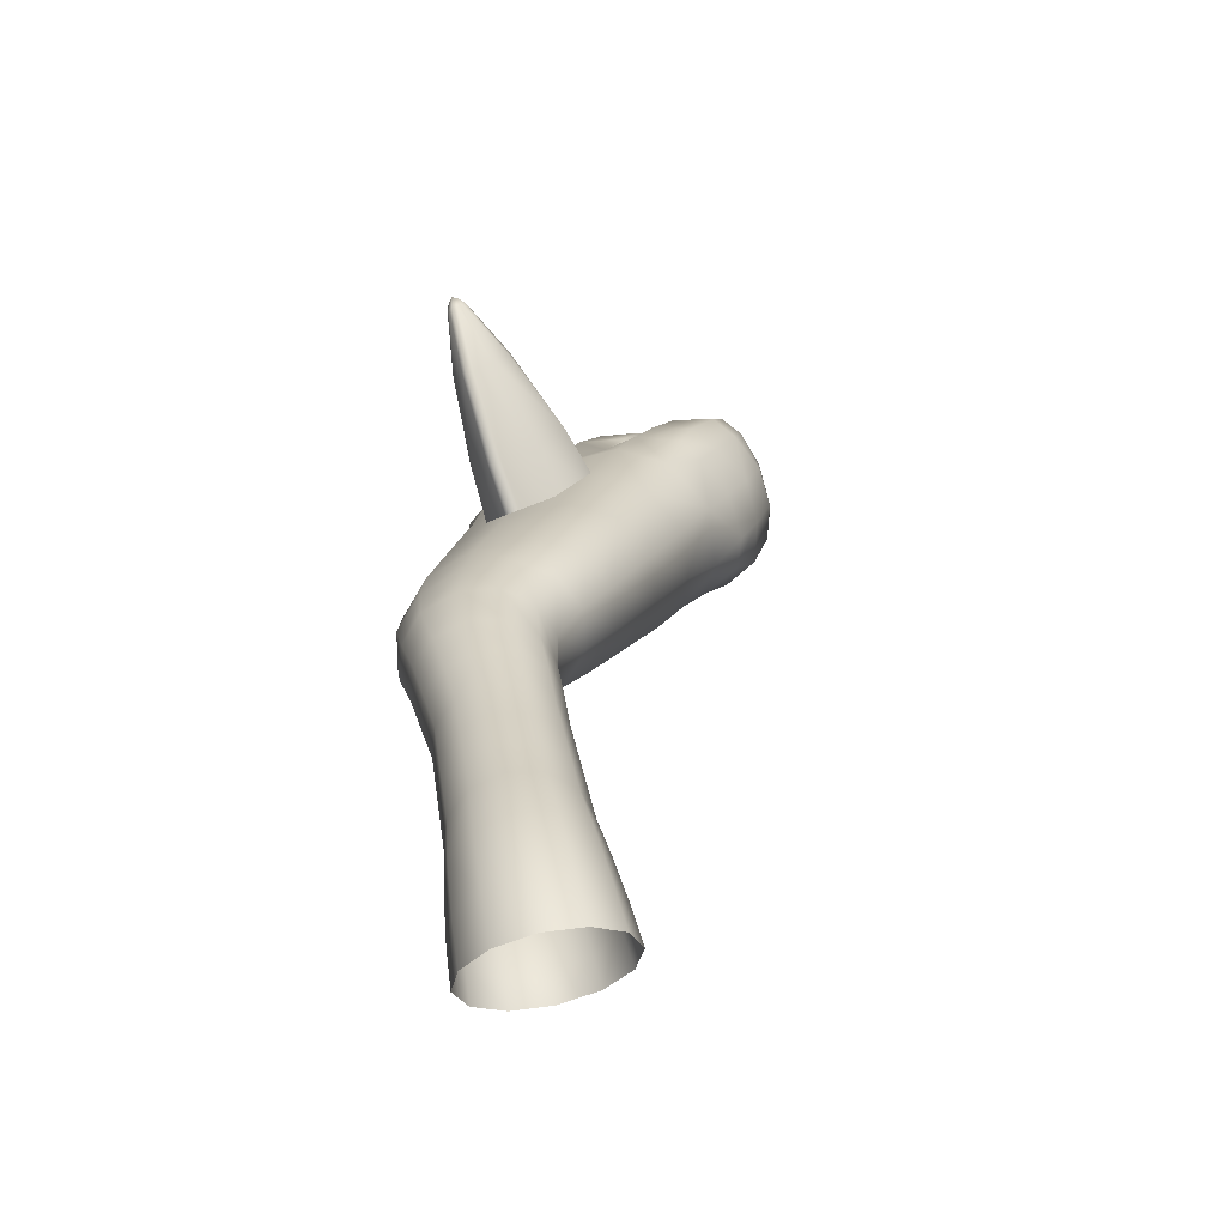
<metadata>
{"format":"obj","ext":"obj","renderer":"f3d","projection":"perspective","resolution":1024,"background":"white","views":[{"elev":79.0,"azim":-102.6,"up":"+Y"}]}
</metadata>
<code>
v  3.839 -4.364 0.7301
v  3.532 -3.686 1.01
v  3.814 -4.176 1.23
v  3.562 -3.851 0.54
v  3.945 -4.631 1.17
v  3.468 -4.059 0.0955
v  4.006 -4.721 0.8645
v  3.745 -4.579 0.2435
v  3.904 -4.866 0.5935
v  3.342 -3.647 1.332
v  3.245 -3.137 0.7746
v  3.071 -3.11 1.058
v  3.961 -4.509 1.408
v  3.24 -4.247 -0.1355
v  3.186 -3.485 -0.0967
v  2.978 -3.652 -0.299
v  3.886 -4.946 0.3387
v  2.773 -3.169 1.234
v  3.617 -4.136 1.564
v  3.013 -3.708 1.529
v  3.24 -4.208 1.786
v  3.281 -3.288 0.3254
v  2.763 -2.511 0.7483
v  2.92 -2.526 0.4827
v  2.664 -3.803 -0.3509
v  3.515 -4.769 0.0069
v  2.893 -4.412 -0.1936
v  3.112 -4.959 -0.0538
v  2.5 -2.578 0.8977
v  3.662 -4.425 1.826
v  3.376 -4.495 1.969
v  3.835 -4.412 1.712
v  2.964 -2.639 0.0838
v  2.594 -2.268 0.5509
v  2.747 -2.266 0.3155
v  2.687 -2.957 -0.4881
v  2.872 -2.804 -0.2892
v  2.412 -3.095 -0.5364
v  3.536 -5.162 0.0198
v  3.239 -5.299 0.0012
v  3.72 -5.082 0.0709
v  2.357 -2.341 0.6758
v  2.792 -2.344 -0.0116
v  2.395 -2.061 0.3841
v  2.538 -2.017 0.1848
v  2.533 -2.629 -0.5419
v  2.71 -2.481 -0.3349
v  2.285 -2.76 -0.5923
v  2.192 -2.159 0.4756
v  2.584 -2.039 -0.069
v  2.162 -1.881 0.3615
v  2.29 -1.797 0.186
v  2.362 -2.252 -0.513
v  2.519 -2.13 -0.3472
v  2.154 -2.383 -0.5756
v  1.986 -2.007 0.4315
v  2.334 -1.778 -0.0481
v  1.905 -1.629 0.3667
v  2.027 -1.531 0.2011
v  2.152 -1.937 -0.4604
v  2.284 -1.83 -0.2947
v  1.974 -2.072 -0.5243
v  1.738 -1.765 0.4286
v  2.071 -1.498 -0.0239
v  1.656 -1.361 0.3621
v  1.774 -1.262 0.2044
v  1.903 -1.641 -0.4204
v  2.026 -1.538 -0.2565
v  1.735 -1.778 -0.4837
v  1.495 -1.497 0.4197
v  1.817 -1.226 -0.0108
v  1.435 -1.09 0.3665
v  1.555 -0.9889 0.2071
v  1.656 -1.361 -0.3837
v  1.774 -1.262 -0.2261
v  1.495 -1.497 -0.4414
v  1.27 -1.228 0.4249
v  1.599 -0.9519 -0.0108
v  1.213 -0.8191 0.371
v  1.336 -0.7159 0.2097
v  1.435 -1.09 -0.3881
v  1.555 -0.9889 -0.2286
v  1.27 -1.228 -0.4465
v  1.045 -0.96 0.4301
v  1.38 -0.6782 -0.0107
v  0.9923 -0.5417 0.3755
v  1.116 -0.436 0.2123
v  1.213 -0.8191 -0.3924
v  1.336 -0.7159 -0.2311
v  1.045 -0.96 -0.4515
v  0.8234 -0.686 0.4352
v  1.161 -0.3974 -0.0107
v  0.7242 -0.1729 0.4044
v  0.8396 -0.0512 0.229
v  0.9923 -0.5417 -0.3968
v  1.116 -0.436 -0.2336
v  0.8234 -0.686 -0.4565
v  0.5665 -0.3391 0.4686
v  0.8819 -0.0066 -0.0107
v  0.3927 0.1144 0.4333
v  0.4846 0.2592 0.2457
v  0.7242 -0.1729 -0.4257
v  0.8396 -0.0512 -0.2503
v  0.5665 -0.3391 -0.4899
v  0.2671 -0.0835 0.502
v  0.5182 0.3123 -0.0107
v  0.0916 0.2207 0.4547
v  0.1548 0.3879 0.258
v  0.3927 0.1144 -0.4546
v  0.2671 -0.0835 -0.5233
v  0.0052 -0.0078 0.5267
v  0.1779 0.4492 -0.0107
v  0.4846 0.2592 -0.267
v  0.0052 -0.0078 -0.548
v  0.1548 0.3879 -0.2793
v  0.0916 0.2207 -0.476
v  2.537 -4.797 0.9976
v  2.448 -4.059 1.234
v  2.344 -4.269 0.7958
v  2.646 -4.577 1.47
v  2.385 -4.429 0.3273
v  2.77 -5.03 1.421
v  2.56 -4.973 0.5238
v  2.665 -5.18 1.145
v  2.729 -5.27 0.8346
v  2.252 -3.495 0.9568
v  2.701 -3.856 1.488
v  2.485 -3.307 1.195
v  2.744 -5.04 0.1423
v  2.195 -3.825 0.1308
v  2.595 -4.474 -0.0248
v  2.39 -3.862 -0.1958
v  2.767 -4.884 1.68
v  2.689 -5.346 0.5498
v  2.24 -2.709 0.8574
v  2.156 -3.683 0.5577
v  2.031 -2.878 0.635
v  2.856 -4.385 1.748
v  2.163 -3.162 -0.3993
v  2.757 -5.418 0.2512
v  2.931 -5.392 0.0886
v  2.118 -2.465 0.6402
v  1.985 -3.144 -0.1031
v  1.948 -3.034 0.2775
v  3.065 -4.608 2.01
v  2.874 -4.731 1.933
v  1.931 -2.611 0.4518
v  1.984 -2.286 0.4347
v  2.056 -2.829 -0.4627
v  1.895 -2.82 -0.1815
v  1.854 -2.737 0.155
v  1.828 -2.407 0.2724
v  1.952 -2.477 -0.4624
v  1.808 -2.141 0.3771
v  1.808 -2.52 -0.2596
v  1.764 -2.489 0.0321
v  1.57 -1.902 0.3701
v  1.676 -2.249 0.213
v  1.798 -2.198 -0.4447
v  1.671 -2.282 -0.2677
v  1.333 -1.633 0.3621
v  1.106 -1.367 0.3665
v  1.626 -2.3 -0.0168
v  1.447 -2.005 0.207
v  1.568 -1.914 -0.417
v  0.878 -1.101 0.371
v  1.215 -1.732 0.2044
v  1.446 -2.012 -0.2506
v  1.402 -2.045 -0.0171
v  0.6545 -0.8303 0.3755
v  0.9853 -1.468 0.2071
v  1.215 -1.732 -0.2261
v  1.172 -1.768 -0.0108
v  1.333 -1.633 -0.3837
v  0.4088 -0.5053 0.4044
v  0.7553 -1.204 0.2097
v  0.9853 -1.468 -0.2286
v  0.9413 -1.505 -0.0108
v  1.106 -1.367 -0.3881
v  0.1416 -0.2814 0.4333
v  0.5309 -0.936 0.2123
v  0.2934 -0.627 0.229
v  0.7553 -1.204 -0.2311
v  0.7104 -1.242 -0.0107
v  -0.0811 -0.2362 0.4547
v  0.0497 -0.4263 0.2457
v  0.878 -1.101 -0.3924
v  0.4856 -0.9747 -0.0107
v  0.2511 -0.6715 -0.0107
v  -0.1443 -0.4035 0.258
v  0.6545 -0.8303 -0.3968
v  0.5309 -0.936 -0.2336
v  0.0161 -0.4793 -0.0107
v  -0.1675 -0.4647 -0.0107
v  0.2934 -0.627 -0.2503
v  0.4088 -0.5053 -0.4257
v  0.0497 -0.4263 -0.267
v  -0.1443 -0.4035 -0.2793
v  0.1416 -0.2814 -0.4546
v  -0.0811 -0.2362 -0.476
v  3.063 -5.993 1.45
v  2.812 -5.657 1.02
v  3.117 -6.072 1.179
v  2.746 -5.566 1.298
v  3.285 -6.157 1.252
v  2.849 -5.441 1.55
v  3.257 -6.118 1.488
v  3.153 -5.863 1.691
v  3.315 -5.983 1.679
v  3.147 -5.63 0.8586
v  3.042 -5.249 0.7995
v  3.512 -6.118 1.47
v  3.358 -6.054 1.013
v  3.457 -6.176 1.158
v  3.199 -5.325 1.605
v  3.411 -5.746 1.766
v  3.338 -5.189 0.7498
v  3.745 -6.136 1.086
v  3.659 -5.982 0.913
v  3.497 -5.94 1.738
v  3.083 -5.006 1.394
v  3.524 -5.191 1.573
v  3.38 -4.943 1.352
v  3.466 -5.528 0.7492
v  3.803 -6.059 1.425
v  3.718 -5.64 1.751
v  3.79 -5.875 1.726
v  3.829 -5.092 1.477
v  3.673 -4.813 1.271
v  4.019 -5.557 1.655
v  4.074 -5.789 1.638
v  4.091 -5.007 1.349
v  4.248 -5.676 1.511
v  4.244 -5.52 1.51
v  4.164 -5.107 1.011
v  4.308 -5.612 1.208
v  4.286 -5.804 1.288
v  4.087 -5.977 1.372
v  4.215 -5.867 1.045
v  4.046 -5.267 0.7116
v  4.204 -5.754 0.9375
v  4.033 -6.027 1.054
v  3.632 -5.054 0.6815
v  3.965 -5.871 0.8869
v  3.776 -5.404 0.7118
v  2.936 -5.344 1.598
v  2.858 -5.23 1.87
v  3.099 -5.567 2.033
v  3.215 -5.279 1.493
v  3.165 -5.656 1.746
v  2.952 -5.051 2.099
v  3.299 -5.799 1.836
v  3.171 -5.407 2.27
v  3.236 -5.715 2.101
v  3.212 -4.907 2.176
v  3.505 -5.218 1.396
v  3.385 -5.614 1.64
v  3.313 -5.561 2.328
v  3.403 -5.812 1.889
v  3.386 -5.763 2.113
v  3.657 -5.55 1.556
v  3.402 -5.276 2.341
v  3.498 -5.761 1.773
v  3.423 -5.62 2.322
v  3.537 -5.742 2.091
v  3.514 -4.776 2.158
v  3.791 -4.716 1.996
v  3.747 -5.73 1.694
v  3.508 -5.469 2.362
v  3.518 -5.793 1.846
v  3.949 -5.094 2.183
v  3.982 -4.698 1.848
v  4.111 -5.077 2.053
v  3.778 -5.738 1.768
v  3.55 -5.574 2.322
v  3.677 -5.156 2.314
v  3.803 -5.671 2.038
v  4.157 -5.282 2.132
v  4.199 -5.187 1.774
v  4.206 -5.384 1.88
v  3.789 -5.495 2.3
v  4.009 -5.3 2.256
v  3.761 -5.374 2.345
v  4.08 -4.81 1.569
v  4.021 -4.941 1.361
v  4.111 -5.416 2.152
v  4.119 -5.322 1.569
v  4.12 -5.525 1.956
v  4.136 -5.51 1.683
v  3.998 -5.429 2.243
v  4.071 -5.595 1.758
v  4.014 -5.588 1.989
v  3.786 -5.06 1.376
v  3.929 -5.418 1.549
v  3.978 -5.604 1.667
v  3.974 -5.65 1.741
v  2.888 -5.626 0.9082
v  2.773 -5.73 0.6457
v  3.009 -6.097 0.7366
v  3.113 -5.963 0.9941
v  3.173 -5.52 0.9037
v  2.829 -5.767 0.3475
v  3.241 -6.135 1.014
v  3.044 -6.151 0.4486
v  3.143 -6.256 0.7754
v  3.072 -5.729 0.1619
v  3.341 -5.87 1.013
v  3.186 -6.308 0.4986
v  3.339 -6.187 0.9729
v  3.293 -6.307 0.7826
v  3.47 -5.422 0.8952
v  3.743 -5.309 0.7664
v  3.258 -6.117 0.2801
v  3.444 -6.073 1.008
v  3.298 -6.352 0.5305
v  3.444 -6.283 0.7654
v  3.972 -5.226 0.6658
v  3.882 -5.693 0.8765
v  4.064 -5.647 0.7725
v  3.366 -5.638 0.0481
v  3.618 -5.779 0.9957
v  3.458 -6.148 0.977
v  3.699 -6.008 1.012
v  3.721 -6.067 0.9624
v  3.37 -6.276 0.3869
v  3.422 -6.325 0.484
v  3.712 -6.209 0.7218
v  4.075 -5.862 0.8208
v  4.112 -5.697 0.5241
v  4.116 -5.913 0.5859
v  3.528 -6.027 0.1823
v  3.915 -5.995 0.897
v  3.926 -5.91 0.916
v  3.658 -6.265 0.4155
v  3.986 -5.809 0.2604
v  4.028 -6.062 0.64
v  4.032 -6.013 0.3418
v  3.991 -6.12 0.4268
v  3.619 -6.208 0.3024
v  4.006 -5.971 0.8351
v  4 -5.279 0.4198
v  3.81 -5.904 0.2
v  3.864 -5.389 0.157
v  3.658 -5.496 0.0869
v  3.922 -6.125 0.673
v  3.872 -6.105 0.2842
v  3.869 -6.188 0.3849
v  4.954 -3.483 0.3353
v  4.976 -3.49 0.2943
v  4.877 -3.434 0.2786
v  4.943 -3.591 0.3378
v  4.878 -3.438 0.3172
v  4.932 -3.566 0.3655
v  4.889 -3.457 0.3541
v  4.92 -3.528 0.3811
v  4.917 -3.485 0.3728
v  4.378 -3.357 0.3322
v  4.365 -3.343 0.2767
v  4.615 -3.918 0.5446
v  4.628 -3.966 0.5129
v  4.507 -3.573 0.5975
v  4.429 -3.419 0.4788
v  3.697 -3.347 0.3827
v  3.676 -3.326 0.3181
v  4.577 -3.77 0.6117
v  4.112 -4.33 0.7551
v  4.126 -4.391 0.7215
v  3.779 -3.438 0.6222
v  3.926 -3.714 0.8728
v  3.188 -3.41 0.4455
v  3.167 -3.391 0.3799
v  4.056 -4.094 0.8707
v  3.685 -4.587 0.8914
v  3.699 -4.648 0.8564
v  3.274 -3.493 0.7225
v  3.462 -3.848 1.037
v  3.628 -4.331 1.04
v  4.949 -3.513 0.2633
v  4.874 -3.464 0.2536
v  4.881 -3.504 0.2392
v  4.928 -3.592 0.3019
v  4.908 -3.538 0.2424
v  4.911 -3.575 0.2661
v  4.372 -3.393 0.2462
v  4.609 -3.953 0.4587
v  4.479 -3.738 0.1938
v  4.408 -3.541 0.1796
v  3.69 -3.387 0.2845
v  4.556 -3.892 0.3125
v  4.106 -4.37 0.657
v  3.747 -3.623 0.1689
v  3.877 -4.003 0.1668
v  3.181 -3.452 0.3449
v  4.024 -4.279 0.4174
v  3.678 -4.628 0.7907
v  3.237 -3.708 0.1959
v  3.404 -4.19 0.1993
v  3.592 -4.546 0.5137
o brazo_izq
g brazo_izq
f 1 2 3
f 1 4 2
f 1 3 5
f 1 6 4
f 1 5 7
f 1 8 6
f 1 7 9
f 1 9 8
f 2 10 3
f 2 4 11
f 2 12 10
f 2 11 12
f 5 3 13
f 6 8 14
f 6 15 4
f 6 14 16
f 6 16 15
f 9 17 8
f 10 12 18
f 10 19 3
f 10 18 20
f 10 21 19
f 10 20 21
f 3 19 13
f 11 4 22
f 11 23 12
f 11 22 24
f 11 24 23
f 4 15 22
f 14 25 16
f 14 8 26
f 14 27 25
f 14 26 28
f 14 28 27
f 8 17 26
f 18 12 29
f 12 23 29
f 21 30 19
f 21 31 30
f 13 19 32
f 32 19 30
f 24 22 33
f 24 34 23
f 24 33 35
f 24 35 34
f 15 16 36
f 15 37 22
f 15 36 37
f 22 37 33
f 25 38 16
f 16 38 36
f 28 26 39
f 28 39 40
f 17 41 26
f 26 41 39
f 29 23 42
f 23 34 42
f 35 33 43
f 35 44 34
f 35 43 45
f 35 45 44
f 37 36 46
f 37 47 33
f 37 46 47
f 33 47 43
f 38 48 36
f 36 48 46
f 42 34 49
f 34 44 49
f 45 43 50
f 45 51 44
f 45 50 52
f 45 52 51
f 47 46 53
f 47 54 43
f 47 53 54
f 43 54 50
f 48 55 46
f 46 55 53
f 49 44 56
f 44 51 56
f 52 50 57
f 52 58 51
f 52 57 59
f 52 59 58
f 54 53 60
f 54 61 50
f 54 60 61
f 50 61 57
f 55 62 53
f 53 62 60
f 56 51 63
f 51 58 63
f 59 57 64
f 59 65 58
f 59 64 66
f 59 66 65
f 61 60 67
f 61 68 57
f 61 67 68
f 57 68 64
f 62 69 60
f 60 69 67
f 63 58 70
f 58 65 70
f 66 64 71
f 66 72 65
f 66 71 73
f 66 73 72
f 68 67 74
f 68 75 64
f 68 74 75
f 64 75 71
f 69 76 67
f 67 76 74
f 70 65 77
f 65 72 77
f 73 71 78
f 73 79 72
f 73 78 80
f 73 80 79
f 75 74 81
f 75 82 71
f 75 81 82
f 71 82 78
f 76 83 74
f 74 83 81
f 77 72 84
f 72 79 84
f 80 78 85
f 80 86 79
f 80 85 87
f 80 87 86
f 82 81 88
f 82 89 78
f 82 88 89
f 78 89 85
f 83 90 81
f 81 90 88
f 84 79 91
f 79 86 91
f 87 85 92
f 87 93 86
f 87 92 94
f 87 94 93
f 89 88 95
f 89 96 85
f 89 95 96
f 85 96 92
f 90 97 88
f 88 97 95
f 91 86 98
f 86 93 98
f 94 92 99
f 94 100 93
f 94 99 101
f 94 101 100
f 96 95 102
f 96 103 92
f 96 102 103
f 92 103 99
f 97 104 95
f 95 104 102
f 98 93 105
f 93 100 105
f 101 99 106
f 101 107 100
f 101 106 108
f 101 108 107
f 99 103 106
f 104 109 102
f 104 110 109
f 105 100 111
f 111 100 107
f 108 106 112
f 103 102 113
f 103 113 106
f 102 109 113
f 110 114 109
f 112 106 115
f 106 113 115
f 114 116 109
f 116 115 113
f 116 113 109
f 117 118 119
f 117 120 118
f 117 119 121
f 117 122 120
f 117 121 123
f 117 124 122
f 117 123 125
f 117 125 124
f 118 126 119
f 118 120 127
f 118 128 126
f 118 127 128
f 121 129 123
f 121 119 130
f 121 131 129
f 121 130 132
f 121 132 131
f 122 133 120
f 125 123 134
f 123 129 134
f 126 128 135
f 126 136 119
f 126 135 137
f 126 137 136
f 119 136 130
f 127 120 138
f 127 18 128
f 127 138 21
f 127 20 18
f 127 21 20
f 120 133 138
f 132 25 131
f 132 130 139
f 132 38 25
f 132 139 38
f 129 140 134
f 129 131 28
f 129 141 140
f 129 28 141
f 135 142 137
f 135 128 29
f 135 42 142
f 135 29 42
f 29 128 18
f 136 143 130
f 136 137 144
f 136 144 143
f 130 143 139
f 21 138 145
f 21 145 31
f 133 146 138
f 138 146 145
f 25 27 131
f 131 27 28
f 38 139 48
f 141 28 40
f 142 42 49
f 142 147 137
f 142 49 148
f 142 148 147
f 137 147 144
f 143 149 139
f 143 144 150
f 143 150 149
f 139 149 48
f 49 56 148
f 147 151 144
f 147 148 152
f 147 152 151
f 144 151 150
f 149 55 48
f 149 150 153
f 149 153 55
f 56 154 148
f 56 63 154
f 148 154 152
f 151 155 150
f 151 152 156
f 151 156 155
f 150 155 153
f 55 153 62
f 63 157 154
f 63 70 157
f 152 158 156
f 152 154 158
f 154 157 158
f 155 159 153
f 155 156 160
f 155 160 159
f 153 159 62
f 70 161 157
f 70 162 161
f 70 77 162
f 158 163 156
f 158 157 164
f 158 164 163
f 157 161 164
f 156 163 160
f 159 69 62
f 159 160 165
f 159 165 69
f 77 166 162
f 77 84 166
f 161 167 164
f 161 162 167
f 163 168 160
f 163 164 169
f 163 169 168
f 164 167 169
f 160 168 165
f 69 165 76
f 84 170 166
f 84 91 170
f 162 171 167
f 162 166 171
f 169 172 168
f 169 167 173
f 169 173 172
f 167 171 173
f 165 174 76
f 165 168 174
f 168 172 174
f 91 175 170
f 91 98 175
f 166 176 171
f 166 170 176
f 173 177 172
f 173 171 178
f 173 178 177
f 171 176 178
f 76 174 179
f 76 179 83
f 172 177 179
f 172 179 174
f 98 180 175
f 98 105 180
f 170 181 176
f 170 175 182
f 170 182 181
f 178 183 177
f 178 176 184
f 178 184 183
f 176 181 184
f 83 179 90
f 105 185 180
f 105 111 185
f 175 186 182
f 175 180 186
f 177 183 187
f 177 187 179
f 179 187 90
f 181 188 184
f 181 182 189
f 181 189 188
f 185 190 180
f 180 190 186
f 183 191 187
f 183 184 192
f 183 192 191
f 188 189 192
f 188 192 184
f 90 187 97
f 187 191 97
f 182 186 193
f 182 193 189
f 190 194 186
f 186 194 193
f 192 195 191
f 192 189 195
f 97 191 196
f 97 196 104
f 191 195 196
f 194 197 193
f 194 198 197
f 189 197 195
f 189 193 197
f 104 196 110
f 198 199 197
f 198 200 199
f 199 196 195
f 199 200 110
f 199 195 197
f 199 110 196
f 200 114 110
f 201 202 203
f 201 204 202
f 201 203 205
f 201 206 204
f 201 205 207
f 201 208 206
f 201 207 209
f 201 209 208
f 202 210 203
f 202 204 124
f 202 211 210
f 202 124 125
f 202 125 211
f 204 206 124
f 205 212 207
f 205 203 213
f 205 214 212
f 205 213 214
f 203 210 213
f 207 212 209
f 208 215 206
f 208 209 216
f 208 216 215
f 211 217 210
f 124 206 122
f 214 218 212
f 214 213 219
f 214 219 218
f 209 220 216
f 209 212 220
f 215 221 206
f 215 216 222
f 215 223 221
f 215 222 223
f 221 122 206
f 217 224 210
f 224 219 213
f 224 213 210
f 218 225 212
f 220 226 216
f 220 227 226
f 216 226 222
f 220 212 227
f 227 212 225
f 223 222 228
f 223 228 229
f 227 230 226
f 227 231 230
f 222 230 228
f 222 226 230
f 229 228 232
f 229 232 5
f 231 233 230
f 228 234 232
f 228 230 234
f 230 233 234
f 5 232 235
f 5 235 7
f 232 234 235
f 233 236 234
f 233 237 236
f 233 238 237
f 233 231 238
f 234 236 235
f 7 235 9
f 237 238 239
f 237 239 236
f 231 225 238
f 231 227 225
f 235 240 9
f 235 236 241
f 235 241 240
f 236 239 241
f 238 225 242
f 238 242 239
f 9 240 243
f 241 239 244
f 241 245 240
f 241 244 245
f 240 245 243
f 225 218 242
f 239 242 244
f 245 217 243
f 245 244 224
f 245 224 217
f 242 218 244
f 224 244 219
f 219 244 218
f 246 133 122
f 246 247 133
f 246 122 221
f 246 248 247
f 246 221 249
f 246 250 248
f 246 249 250
f 133 247 251
f 133 251 146
f 221 223 249
f 248 250 252
f 248 253 247
f 248 252 254
f 248 254 253
f 247 253 251
f 146 251 255
f 146 255 145
f 251 253 255
f 223 256 249
f 250 257 252
f 250 249 257
f 249 256 257
f 254 258 253
f 254 252 259
f 254 260 258
f 254 259 260
f 145 255 31
f 256 261 257
f 253 258 262
f 253 262 255
f 252 263 259
f 252 257 263
f 257 261 263
f 260 264 258
f 260 259 265
f 260 265 264
f 31 255 266
f 31 266 267
f 31 267 30
f 255 262 266
f 261 268 263
f 258 264 269
f 258 269 262
f 259 270 265
f 259 263 270
f 267 32 30
f 267 266 271
f 267 272 32
f 267 271 273
f 267 273 272
f 268 274 263
f 263 274 270
f 264 275 269
f 264 265 275
f 262 276 266
f 262 269 276
f 266 276 271
f 270 277 265
f 270 274 277
f 265 277 275
f 32 272 13
f 273 271 278
f 273 279 272
f 273 278 280
f 273 280 279
f 275 281 269
f 276 282 271
f 276 269 283
f 276 283 282
f 269 281 283
f 271 282 278
f 277 281 275
f 13 272 284
f 13 284 285
f 13 285 5
f 284 272 279
f 284 279 285
f 280 278 286
f 280 287 279
f 280 286 288
f 280 289 287
f 280 288 289
f 279 287 285
f 278 282 286
f 281 290 283
f 290 286 282
f 290 282 283
f 5 285 229
f 288 291 289
f 288 286 292
f 288 292 291
f 287 293 285
f 287 289 294
f 287 294 293
f 285 293 229
f 286 290 292
f 291 295 289
f 291 292 296
f 291 296 295
f 289 295 294
f 293 223 229
f 293 294 256
f 293 256 223
f 290 277 292
f 290 281 277
f 292 277 296
f 296 268 295
f 296 274 268
f 294 261 256
f 294 295 261
f 261 295 268
f 277 274 296
f 297 134 298
f 297 125 134
f 297 298 299
f 297 211 125
f 297 299 300
f 297 301 211
f 297 300 301
f 134 302 298
f 134 140 302
f 299 303 300
f 299 298 304
f 299 305 303
f 299 304 305
f 298 302 304
f 211 301 217
f 140 306 302
f 140 141 306
f 302 306 304
f 300 303 307
f 300 307 301
f 305 304 308
f 305 309 303
f 305 308 310
f 305 310 309
f 217 301 311
f 217 311 312
f 217 312 243
f 301 307 311
f 141 40 306
f 304 313 308
f 304 306 313
f 303 309 314
f 303 314 307
f 310 308 315
f 310 316 309
f 310 315 316
f 312 317 243
f 312 311 318
f 312 319 317
f 312 318 319
f 40 320 306
f 306 320 313
f 314 321 307
f 314 309 322
f 314 323 321
f 314 322 324
f 314 324 323
f 311 321 318
f 311 307 321
f 308 325 315
f 308 313 325
f 316 322 309
f 316 315 326
f 316 327 322
f 316 326 327
f 243 317 9
f 319 318 328
f 319 329 317
f 319 328 330
f 319 330 329
f 320 331 313
f 313 331 325
f 324 332 323
f 321 333 318
f 321 323 333
f 323 332 333
f 318 333 328
f 315 325 326
f 322 327 324
f 326 334 327
f 9 317 17
f 330 335 329
f 330 328 336
f 330 337 335
f 330 336 338
f 330 338 337
f 331 339 325
f 332 340 333
f 328 340 336
f 328 333 340
f 326 325 334
f 334 325 339
f 317 341 17
f 317 329 341
f 335 337 342
f 335 343 329
f 335 342 344
f 335 344 343
f 341 343 17
f 341 329 343
f 338 336 345
f 338 346 337
f 338 345 347
f 338 347 346
f 337 346 342
f 336 340 345
f 344 41 343
f 344 342 320
f 344 39 41
f 344 320 40
f 344 40 39
f 41 17 343
f 347 345 327
f 347 327 334
f 347 339 346
f 347 334 339
f 340 332 345
f 345 332 327
f 342 331 320
f 342 346 331
f 331 346 339
f 332 324 327
f 348 349 350
f 348 351 349
f 348 350 352
f 348 353 351
f 348 352 354
f 348 355 353
f 348 354 356
f 348 356 355
f 350 357 352
f 350 358 357
f 351 353 359
f 351 359 360
f 354 361 356
f 354 352 362
f 354 362 361
f 352 357 362
f 356 361 355
f 358 363 357
f 358 364 363
f 353 365 359
f 353 355 365
f 355 361 365
f 360 359 366
f 360 366 367
f 362 357 368
f 362 369 361
f 362 368 369
f 361 369 365
f 357 363 368
f 364 370 363
f 364 371 370
f 359 372 366
f 359 365 372
f 365 369 372
f 367 366 373
f 367 373 374
f 368 363 375
f 368 376 369
f 368 375 376
f 375 363 370
f 369 376 372
f 366 377 373
f 366 372 377
f 377 372 376
f 378 350 349
f 378 379 350
f 378 349 351
f 378 380 379
f 378 351 381
f 378 382 380
f 378 381 383
f 378 383 382
f 350 379 384
f 350 384 358
f 351 385 381
f 351 360 385
f 380 382 386
f 380 387 379
f 380 386 387
f 379 387 384
f 382 383 386
f 358 384 388
f 358 388 364
f 381 385 389
f 381 389 383
f 383 389 386
f 360 390 385
f 360 367 390
f 387 391 384
f 387 386 392
f 387 392 391
f 386 389 392
f 384 391 388
f 364 388 393
f 364 393 371
f 385 390 394
f 385 394 389
f 389 394 392
f 367 395 390
f 367 374 395
f 391 396 388
f 391 392 397
f 391 397 396
f 396 393 388
f 392 394 397
f 390 395 398
f 390 398 394
f 394 398 397

</code>
